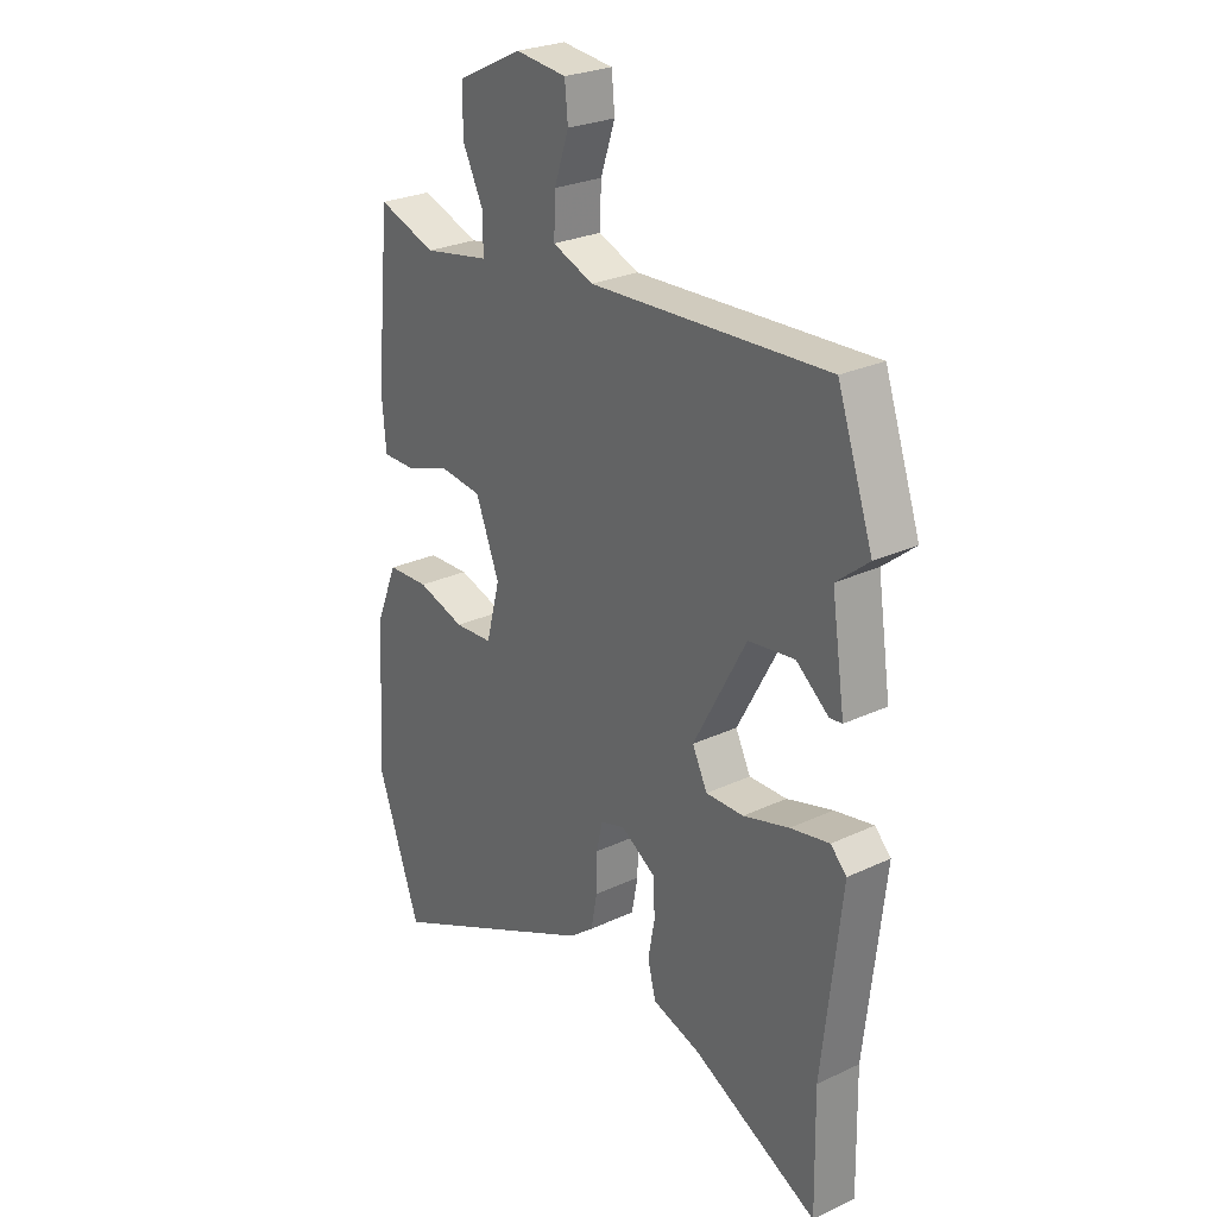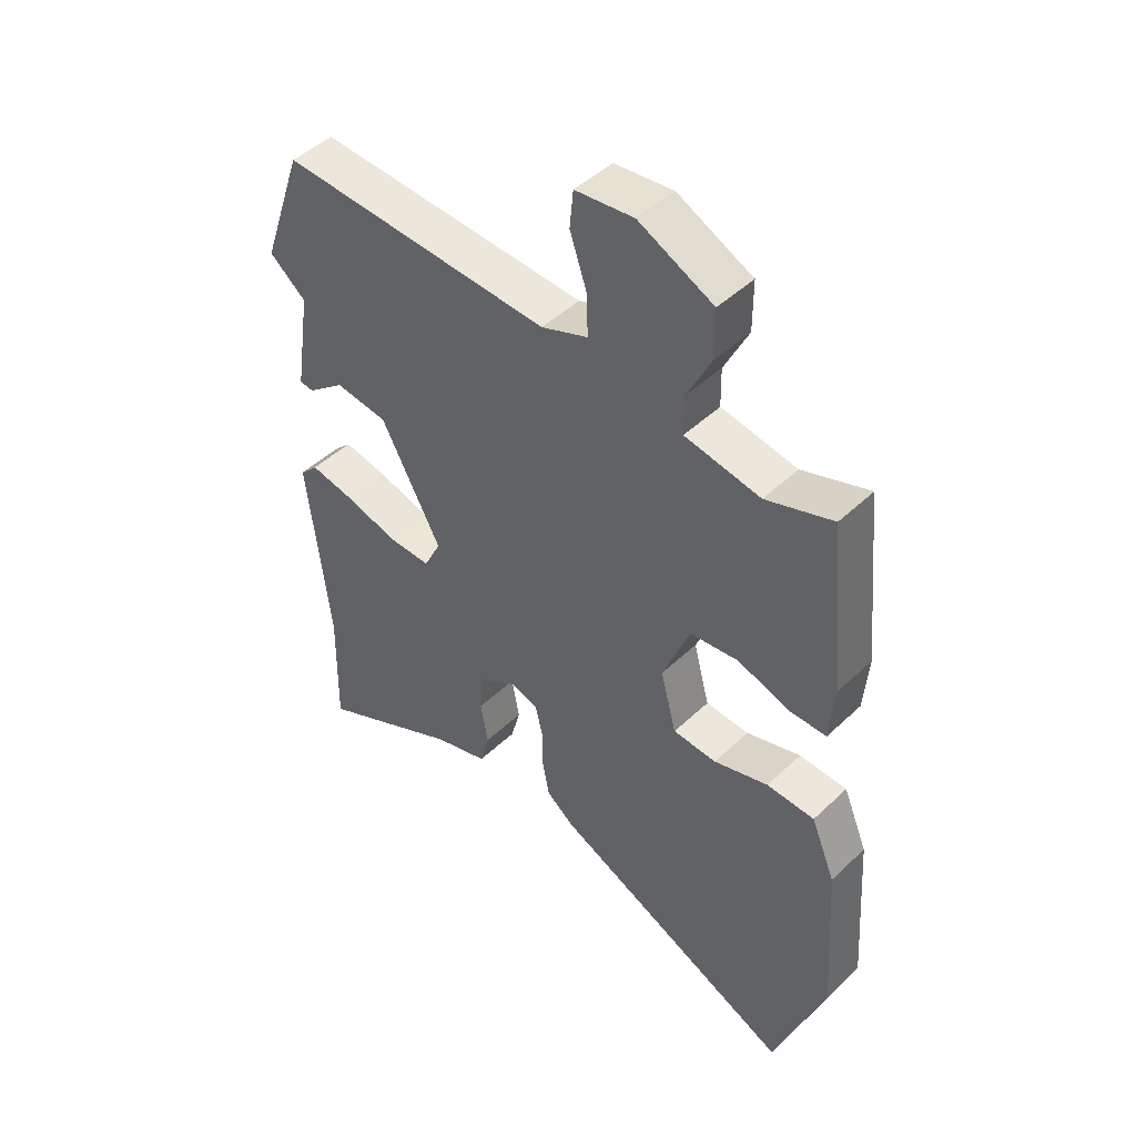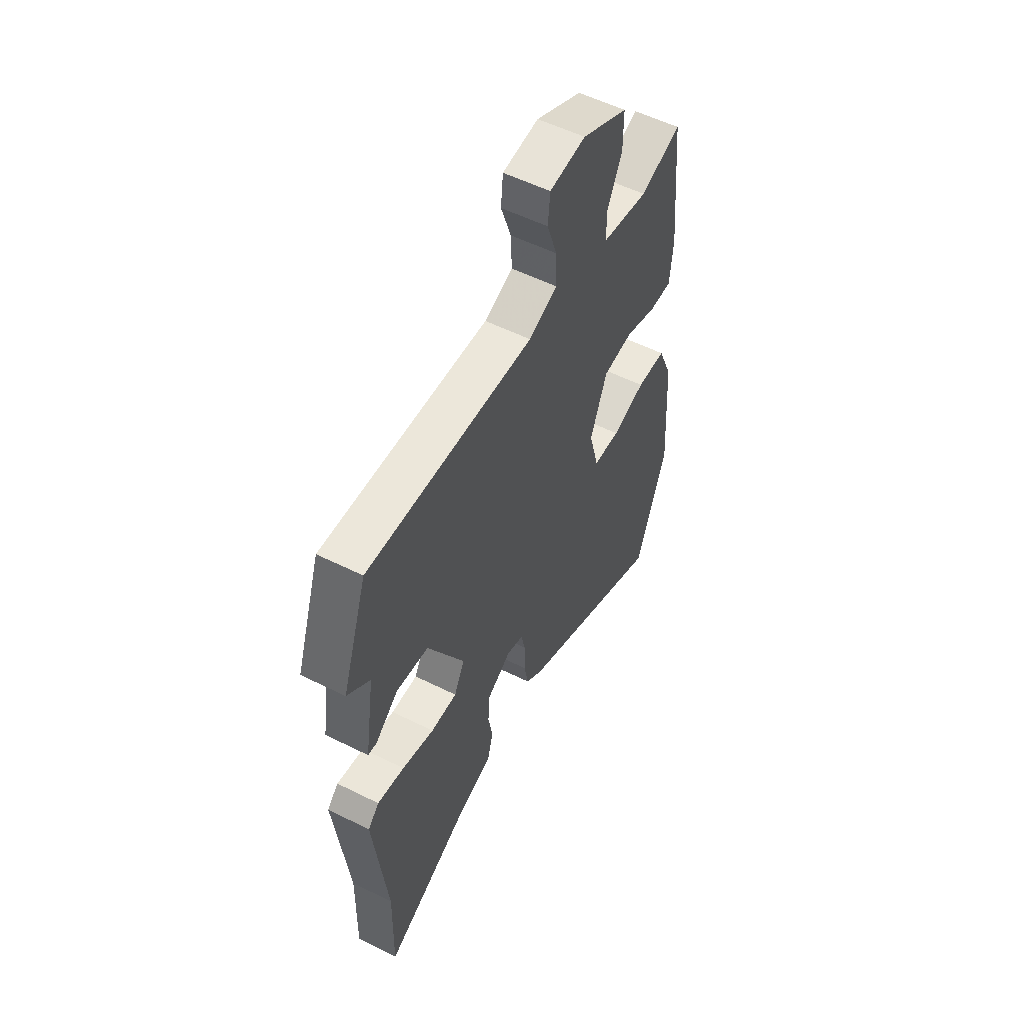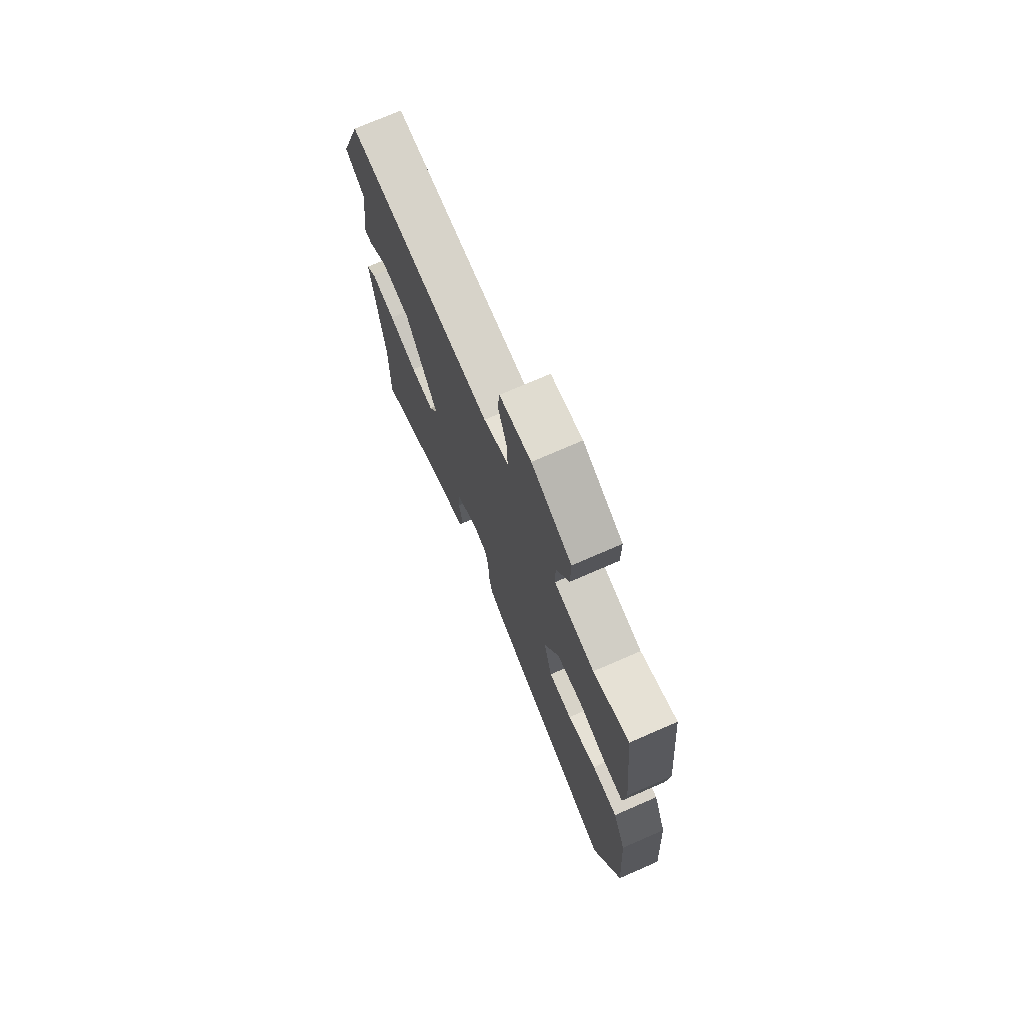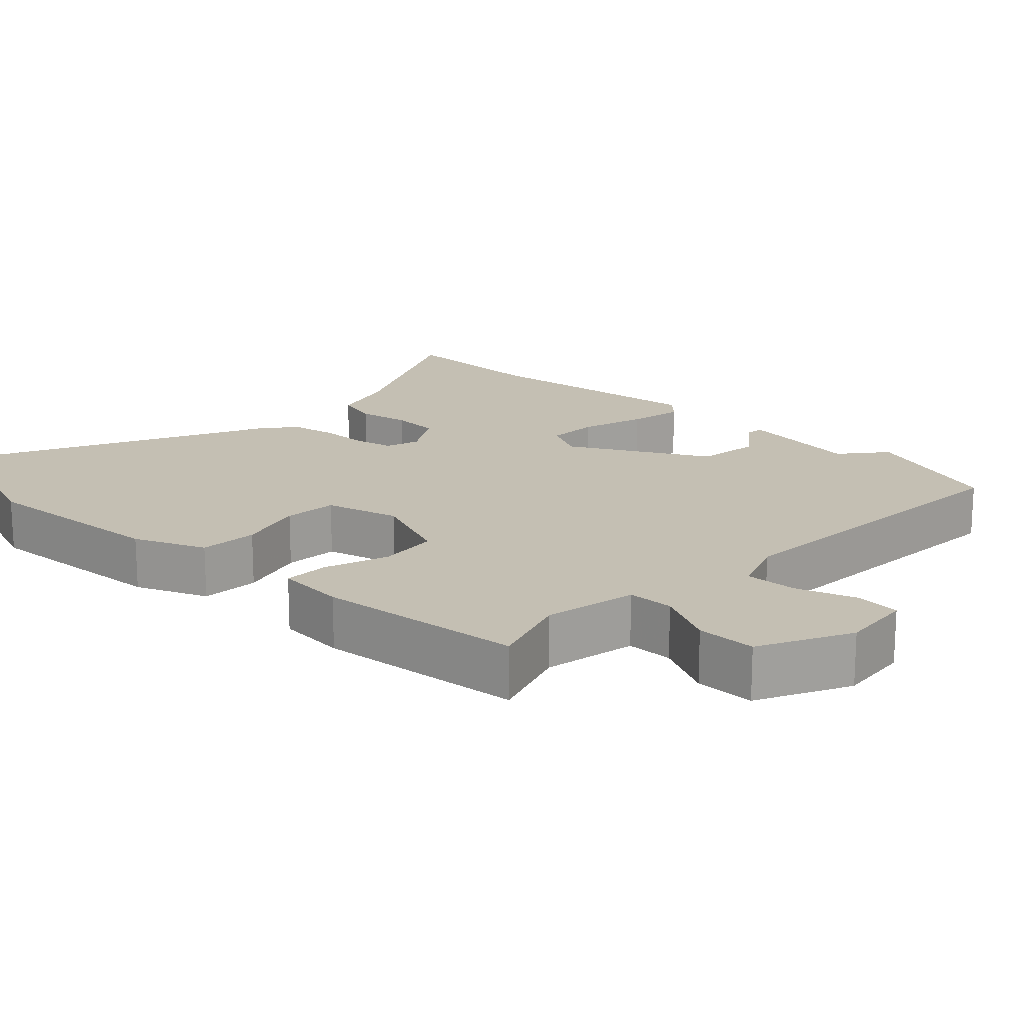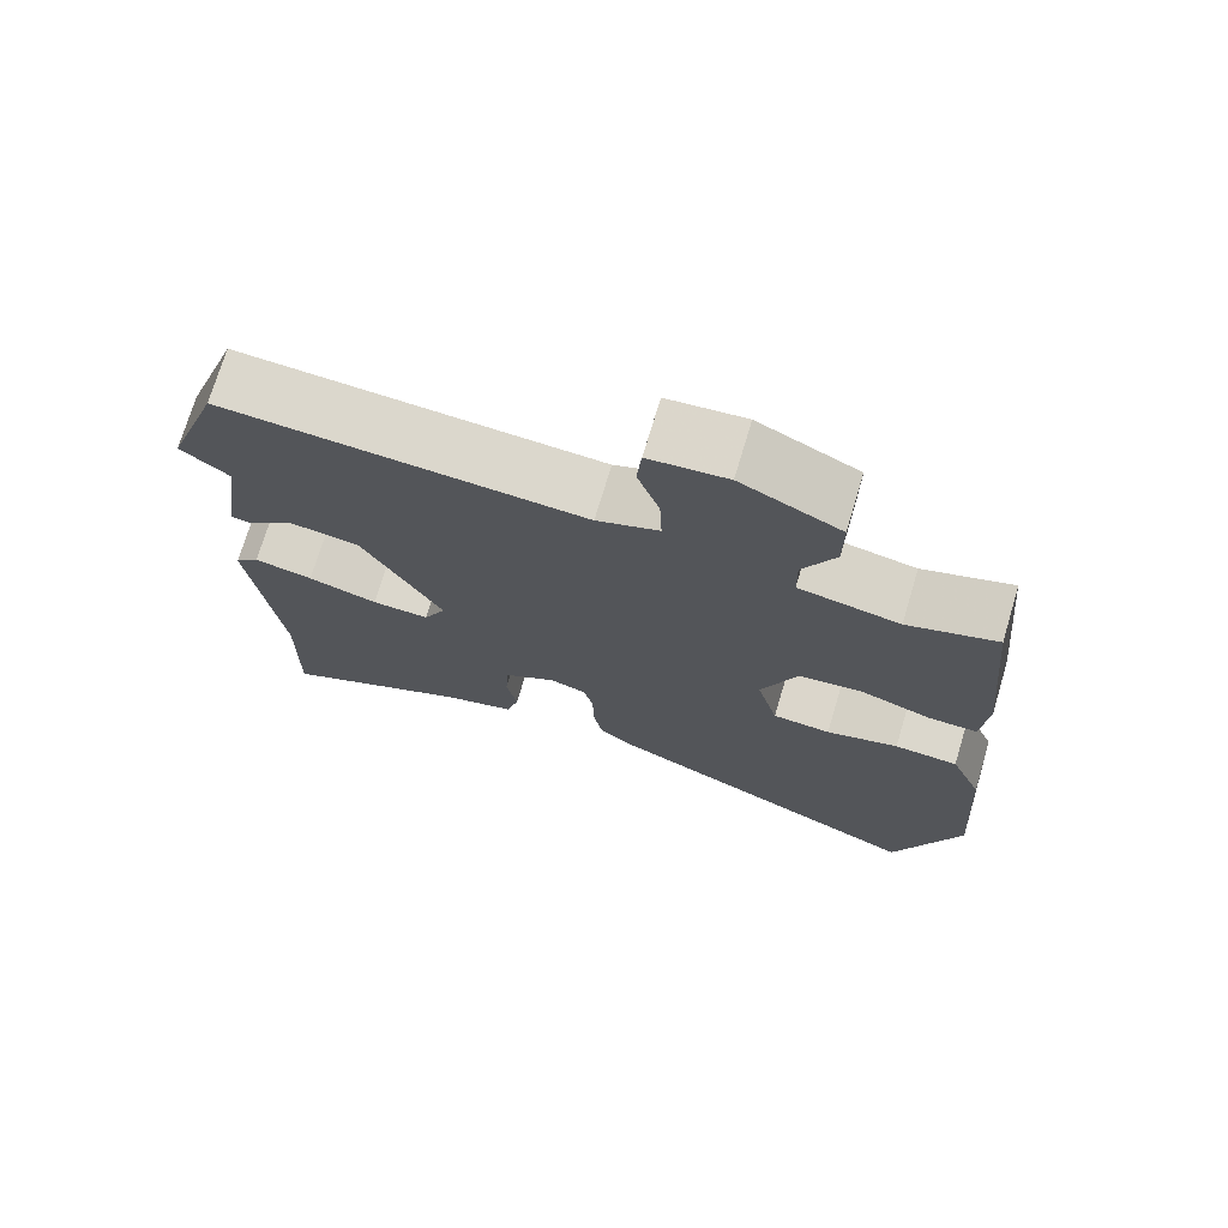
<metadata>
{"format":"obj","ext":"obj","renderer":"f3d","projection":"perspective","resolution":1024,"background":"white","views":[{"elev":26.5,"azim":53.7,"up":"+Z"},{"elev":46.4,"azim":-137.1,"up":"+Z"},{"elev":55.3,"azim":117.7,"up":"+Z"},{"elev":73.9,"azim":-113.5,"up":"+Z"},{"elev":17.7,"azim":-46.4,"up":"+Y"},{"elev":73.0,"azim":-163.3,"up":"+Z"}]}
</metadata>
<code>
v 0.483 0.07 0.549
v 0.552 0.07 0.35
v 0.49 0.07 0.299
v 0.516 0.07 0.128
v 0.492 0.07 0.125
v 0.429 0.07 0.175
v 0.34 0.07 0.163
v 0.238 0.07 -0.025
v 0.267 0.07 -0.083
v 0.34 0.07 -0.081
v 0.429 0.07 -0.055
v 0.504 0.07 -0.04
v 0.535 0.07 -0.071
v 0.498 0.07 -0.394
v 0.502 0.07 -0.605
v 0.258 0.07 -0.485
v 0.165 0.07 -0.457
v 0.149 0.07 -0.397
v 0.162 0.07 -0.326
v 0.158 0.07 -0.26
v 0.091 0.07 -0.219
v 0.044 0.07 -0.234
v 0.032 0.07 -0.286
v 0.031 0.07 -0.355
v 0.019 0.07 -0.418
v -0.028 0.07 -0.455
v -0.445 0.07 -0.652
v -0.53 0.07 -0.417
v -0.512 0.07 -0.151
v -0.471 0.07 -0.053
v -0.39 0.07 -0.049
v -0.298 0.07 -0.076
v -0.224 0.07 -0.071
v -0.197 0.07 0.031
v -0.243 0.07 0.146
v -0.325 0.07 0.155
v -0.413 0.07 0.125
v -0.476 0.07 0.124
v -0.484 0.07 0.219
v -0.456 0.07 0.503
v -0.343 0.07 0.465
v -0.215 0.07 0.489
v -0.214 0.07 0.553
v -0.255 0.07 0.635
v -0.255 0.07 0.717
v -0.129 0.07 0.779
v -0.03 0.07 0.769
v -0.024 0.07 0.707
v -0.052 0.07 0.625
v -0.055 0.07 0.553
v 0.024 0.07 0.523
v 0.483 0 0.549
v 0.552 0 0.35
v 0.49 0 0.299
v 0.516 0 0.128
v 0.492 0 0.125
v 0.429 0 0.175
v 0.34 0 0.163
v 0.238 0 -0.025
v 0.267 0 -0.083
v 0.34 0 -0.081
v 0.429 0 -0.055
v 0.504 0 -0.04
v 0.535 0 -0.071
v 0.498 0 -0.394
v 0.502 0 -0.605
v 0.258 0 -0.485
v 0.165 0 -0.457
v 0.149 0 -0.397
v 0.162 0 -0.326
v 0.158 0 -0.26
v 0.091 0 -0.219
v 0.044 0 -0.234
v 0.032 0 -0.286
v 0.031 0 -0.355
v 0.019 0 -0.418
v -0.028 0 -0.455
v -0.445 0 -0.652
v -0.53 0 -0.417
v -0.512 0 -0.151
v -0.471 0 -0.053
v -0.39 0 -0.049
v -0.298 0 -0.076
v -0.224 0 -0.071
v -0.197 0 0.031
v -0.243 0 0.146
v -0.325 0 0.155
v -0.413 0 0.125
v -0.476 0 0.124
v -0.484 0 0.219
v -0.456 0 0.503
v -0.343 0 0.465
v -0.215 0 0.489
v -0.214 0 0.553
v -0.255 0 0.635
v -0.255 0 0.717
v -0.129 0 0.779
v -0.03 0 0.769
v -0.024 0 0.707
v -0.052 0 0.625
v -0.055 0 0.553
v 0.024 0 0.523
f 46 47 48 49
f 46 49 50
f 43 44 45 46
f 42 43 46 50
f 38 39 40 41
f 36 37 38 41
f 35 36 41 42
f 34 35 42 50
f 29 30 31 32
f 29 32 33
f 28 29 33
f 27 28 33
f 26 27 33
f 23 24 25 26
f 22 23 26 33
f 21 22 33 34
f 16 17 18 19
f 14 15 16 19
f 14 19 20
f 10 11 12 13
f 10 13 14 20
f 3 4 5 6
f 3 6 7
f 51 1 2 3
f 51 3 7
f 50 51 7 8
f 34 50 8 9
f 21 34 9
f 9 10 20 21
f 100 99 98 97
f 101 100 97
f 97 96 95 94
f 101 97 94 93
f 92 91 90 89
f 92 89 88 87
f 93 92 87 86
f 101 93 86 85
f 83 82 81 80
f 84 83 80
f 84 80 79
f 84 79 78
f 84 78 77
f 77 76 75 74
f 84 77 74 73
f 85 84 73 72
f 70 69 68 67
f 70 67 66 65
f 71 70 65
f 64 63 62 61
f 71 65 64 61
f 57 56 55 54
f 58 57 54
f 54 53 52 102
f 58 54 102
f 59 58 102 101
f 60 59 101 85
f 60 85 72
f 72 71 61 60
f 1 52 53 2
f 2 53 54 3
f 3 54 55 4
f 4 55 56 5
f 5 56 57 6
f 6 57 58 7
f 7 58 59 8
f 8 59 60 9
f 9 60 61 10
f 10 61 62 11
f 11 62 63 12
f 12 63 64 13
f 13 64 65 14
f 14 65 66 15
f 15 66 67 16
f 16 67 68 17
f 17 68 69 18
f 18 69 70 19
f 19 70 71 20
f 20 71 72 21
f 21 72 73 22
f 22 73 74 23
f 23 74 75 24
f 24 75 76 25
f 25 76 77 26
f 26 77 78 27
f 27 78 79 28
f 28 79 80 29
f 29 80 81 30
f 30 81 82 31
f 31 82 83 32
f 32 83 84 33
f 33 84 85 34
f 34 85 86 35
f 35 86 87 36
f 36 87 88 37
f 37 88 89 38
f 38 89 90 39
f 39 90 91 40
f 40 91 92 41
f 41 92 93 42
f 42 93 94 43
f 43 94 95 44
f 44 95 96 45
f 45 96 97 46
f 46 97 98 47
f 47 98 99 48
f 48 99 100 49
f 49 100 101 50
f 50 101 102 51
f 51 102 52 1

</code>
